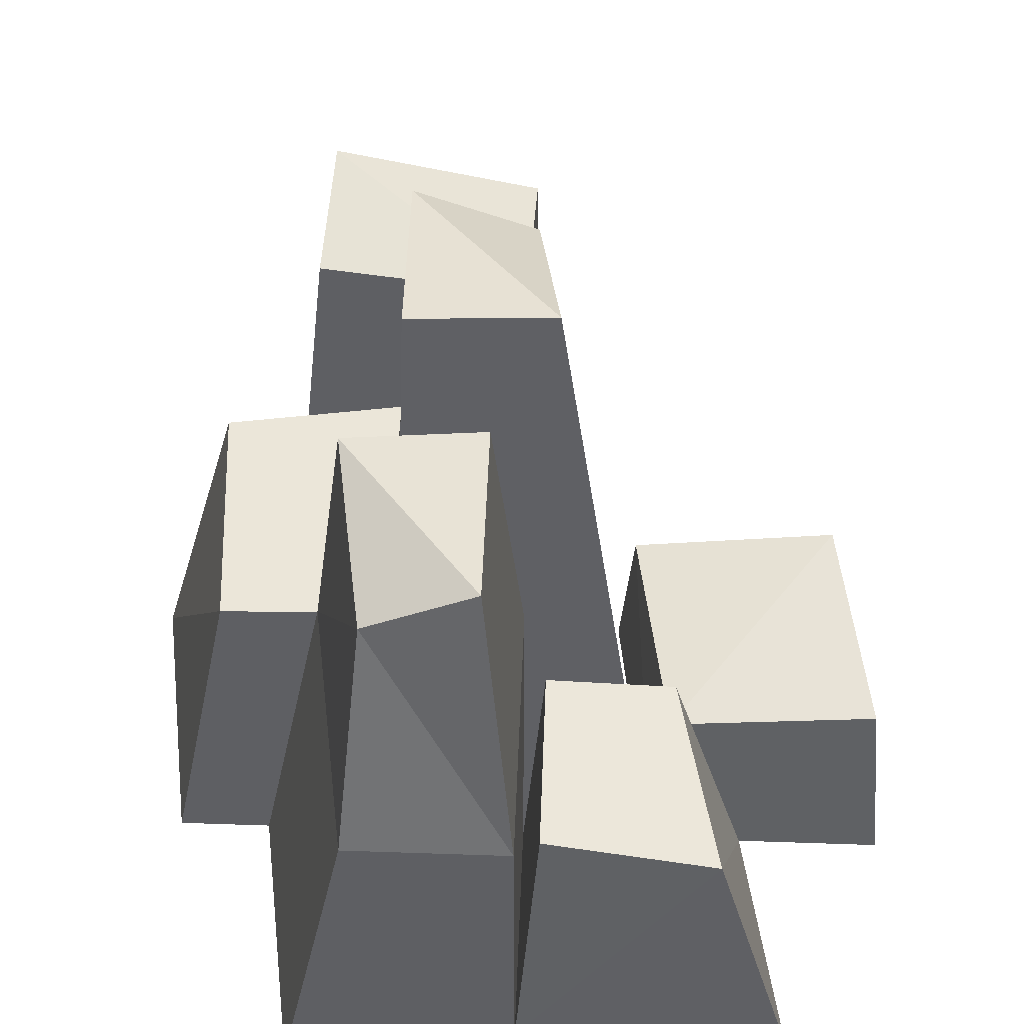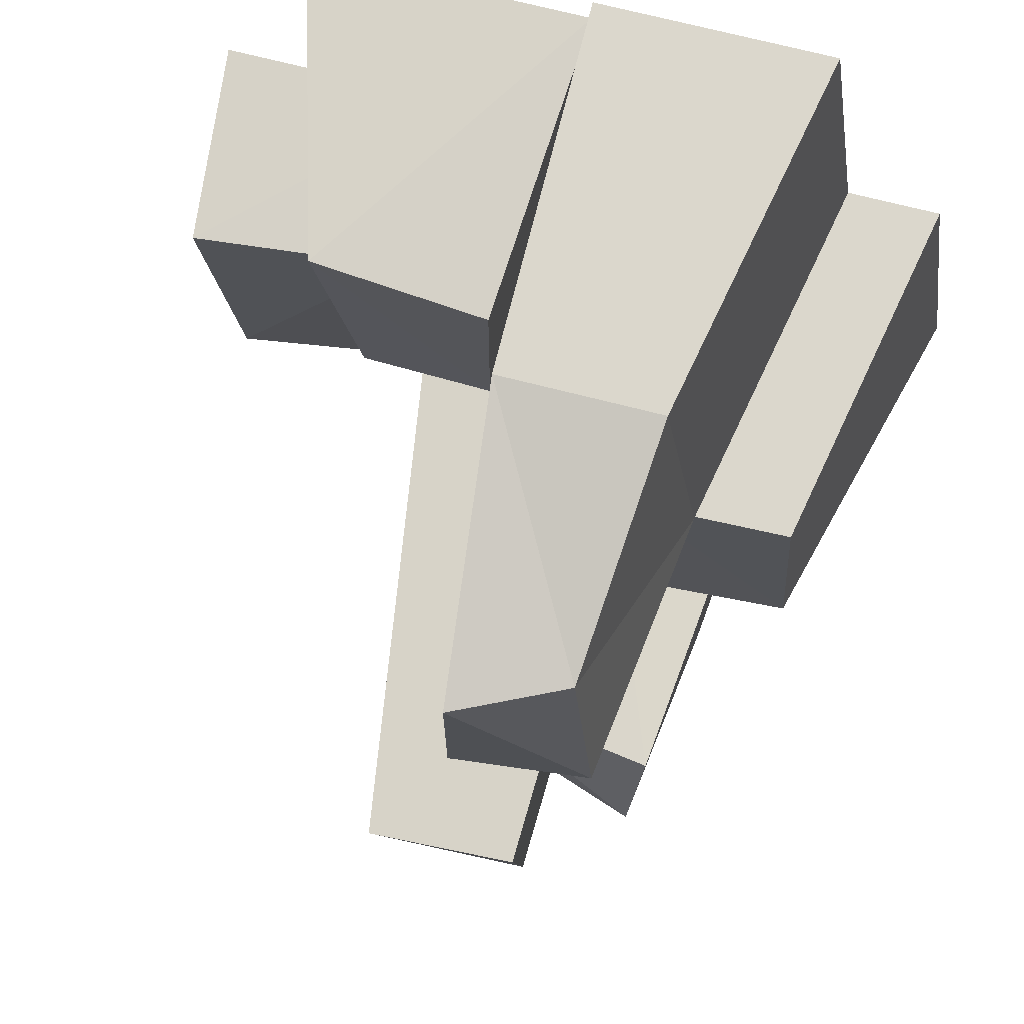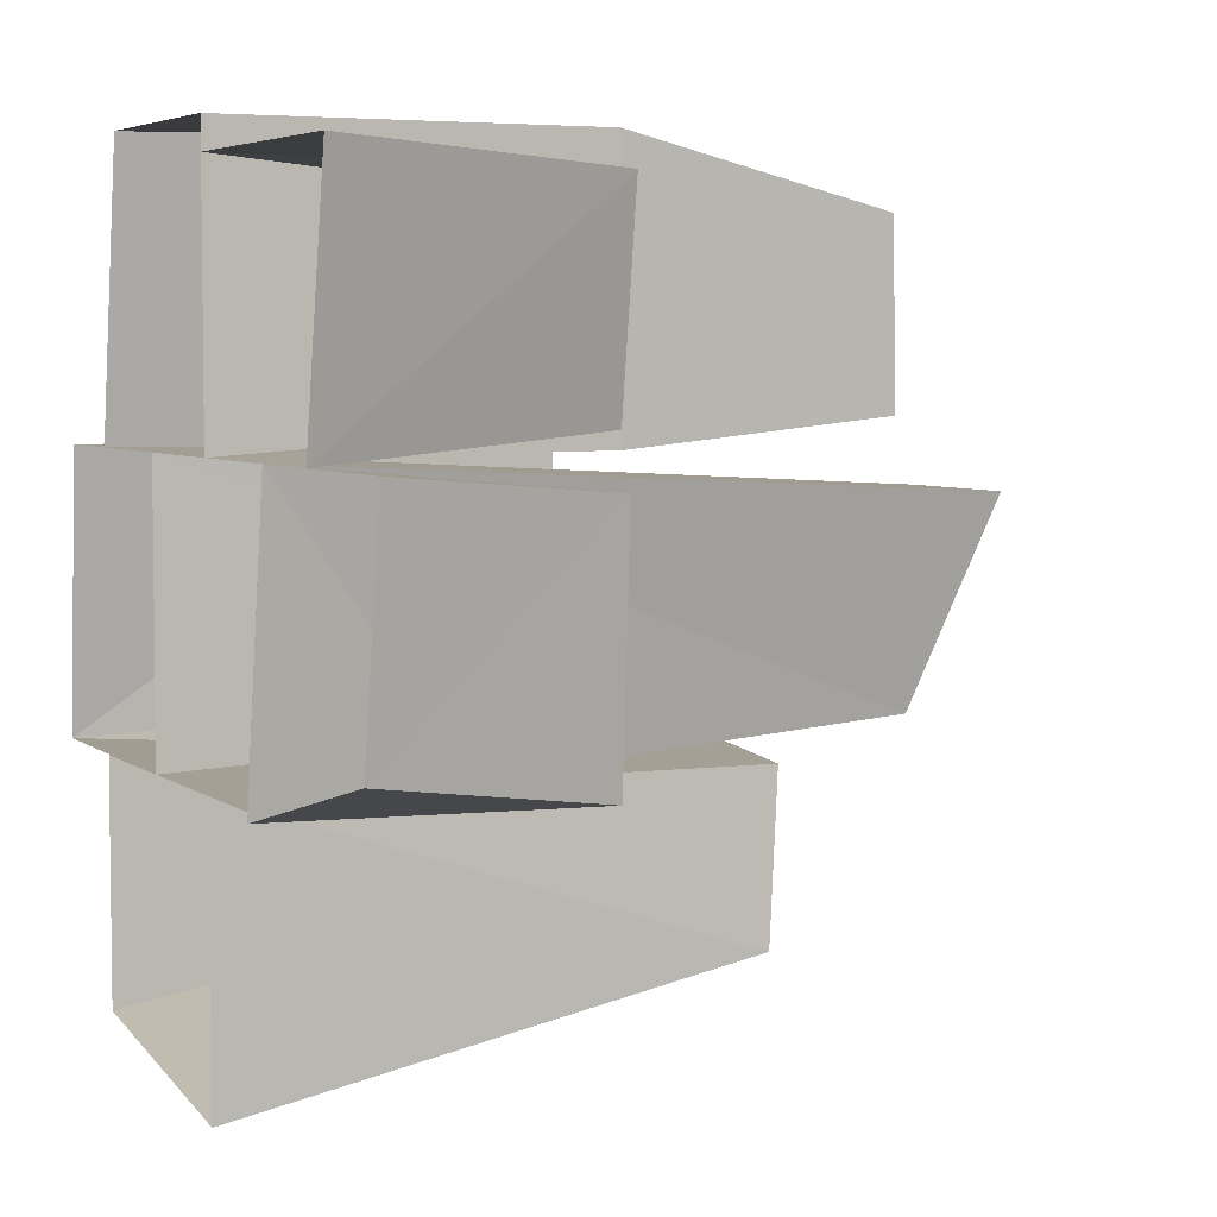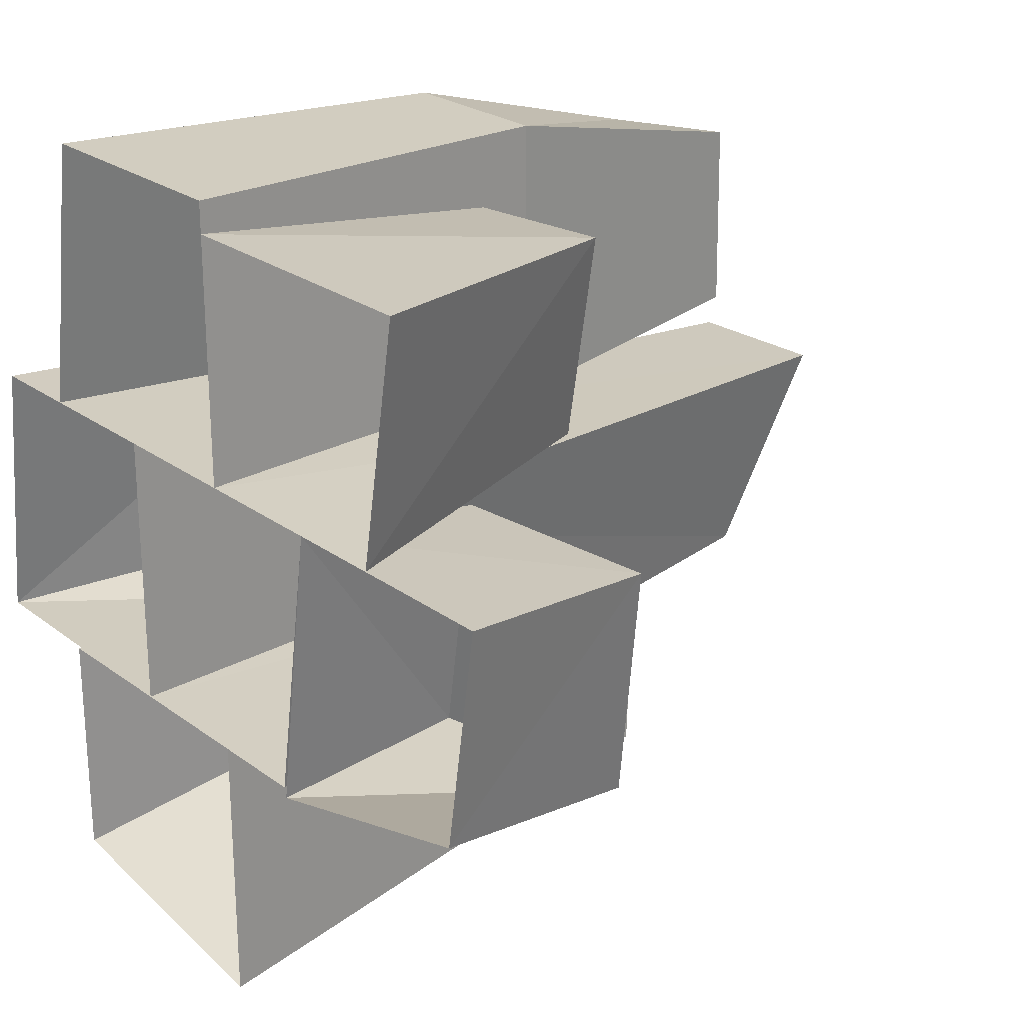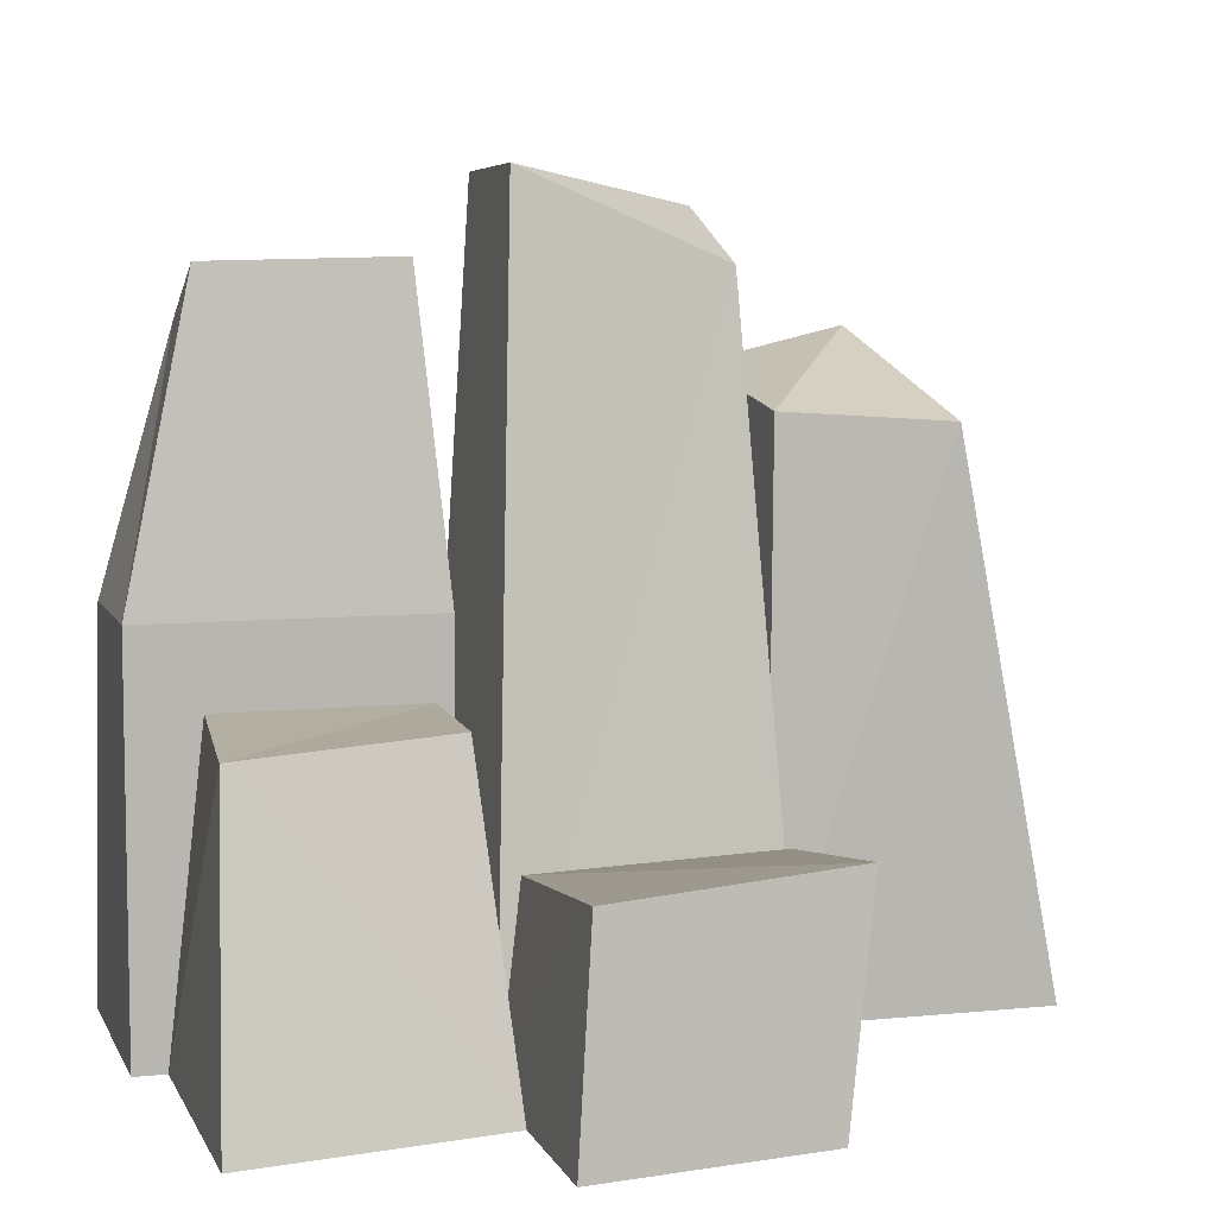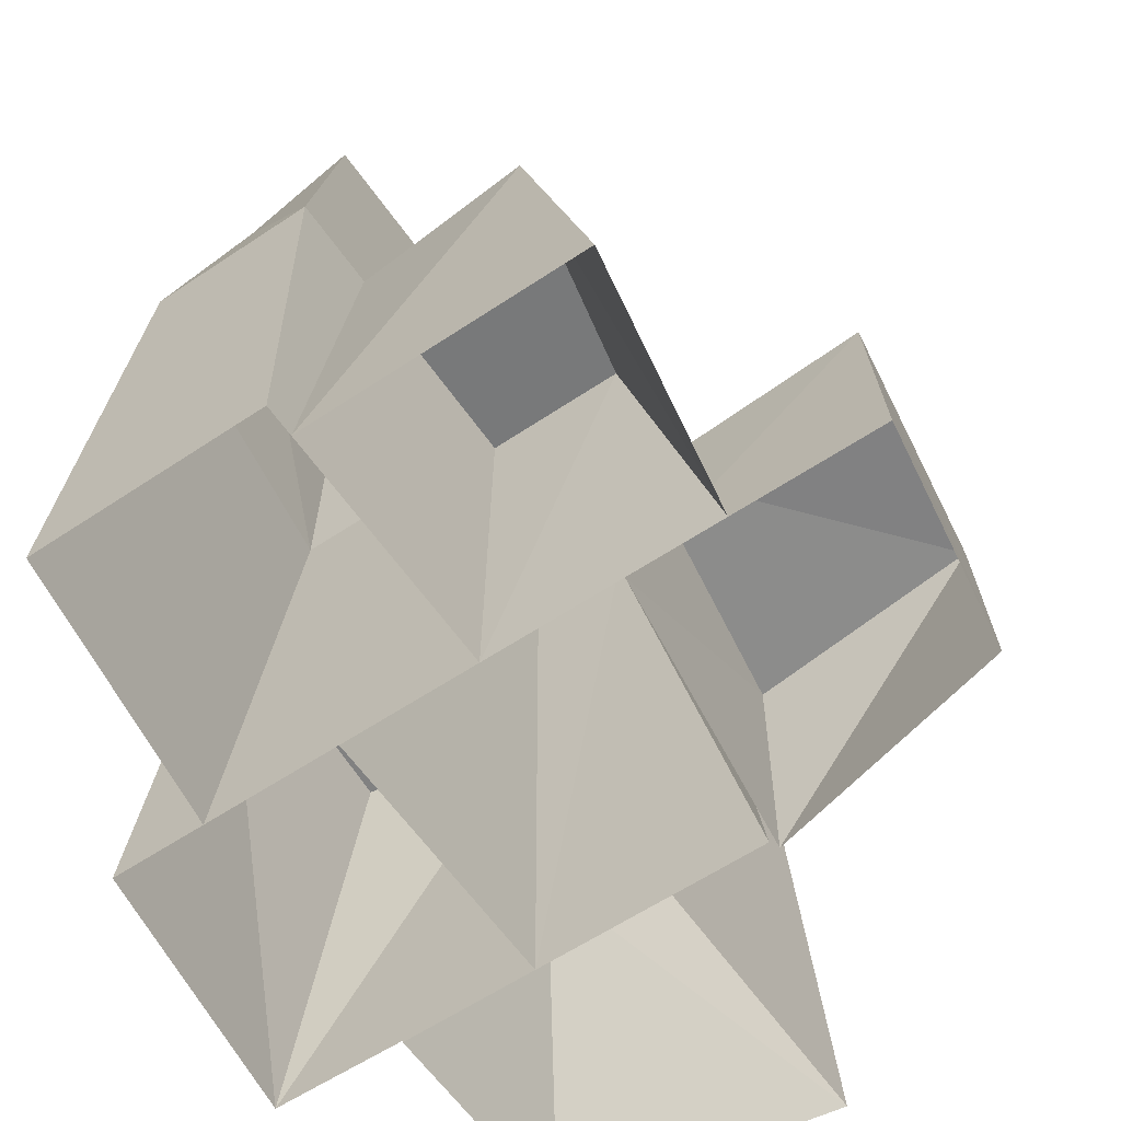
<metadata>
{"format":"obj","ext":"obj","renderer":"f3d","projection":"perspective","resolution":1024,"background":"white","views":[{"elev":49.2,"azim":2.2,"up":"+Y"},{"elev":73.1,"azim":-165.8,"up":"+Z"},{"elev":5.0,"azim":63.8,"up":"+Z"},{"elev":24.3,"azim":50.2,"up":"+Z"},{"elev":7.5,"azim":73.9,"up":"+Y"},{"elev":-59.8,"azim":34.5,"up":"+Y"}]}
</metadata>
<code>
g Rocks_Square_l_01_Collider
v 1.366 0.7754 0.4566
v 0.5709 0.6952 0.4555
v 0.5226 -0 0.5226
v -0.5156 2.338 1.318
v -0.7654 1.423 0.5226
v -0.6028 1.423 1.568
v 0 -0 1.451
v 1.045 -0 1.451
v 0.7357 1.114 1.39
v 0.8826 -0 0.5226
v 1.438 -0 0.5226
v -0.03185 2.037 -0.5502
v -0.009479 1.992 -1.19
v -0.7787 2.28 -1.057
v 0 0 -0.5226
v -0.5226 1.423 -0.5226
v -1.198 1.414 -0.4182
v -0.5226 1.423 0.5226
v 0.3779 -0.006613 -0.5551
v 0.4292 0.6952 -0.4555
v 1.229 0.818 -0.4382
v -1.57 0.0245 -0.5272
v 0.5722 1.141 0.6083
v 0.08407 1.151 0.6024
v 0.01863 2.51 -0.3992
v -0.5226 0 -0.5226
v -0.4344 2.694 -0.3867
v -1.128 1.407 0.5225
v -0.5226 -0 0.5226
v 0.1124 2.828 0.3643
v -0.42 2.804 0.3658
v 0 1.423 0.5226
v -0.1131 2.528 1.319
v 0 1.423 1.568
v -0.8078 2.156 -0.5355
v -1.045 0 -0.5226
v 0 -0 1.568
v -0.8826 -0 1.568
v -1.045 -0 0.5226
v -0.8964 1.423 -1.125
v 1.306 0 -0.3254
v -0.6283 2.484 0.6195
v 0 -0 0.5226
v 0.08407 1.151 1.333
v 0 0 -1.568
v -1.045 0 -1.405
v 0.36 0 -0.5226
v -1.405 -0 0.5226
v -0.1144 2.539 0.6225
f 1 2 3
f 4 5 6
f 7 8 9
f 10 9 8
f 3 11 1
f 12 13 14
f 15 13 12
f 16 17 18
f 19 20 21
f 1 21 2
f 16 22 17
f 23 24 9
f 25 26 27
f 28 29 18
f 29 30 31
f 32 33 34
f 15 35 36
f 37 6 38
f 38 5 39
f 34 4 6
f 13 40 14
f 1 41 21
f 42 4 33
f 27 29 31
f 43 44 24
f 43 5 32
f 45 40 13
f 20 3 2
f 23 43 24
f 36 40 46
f 14 35 12
f 25 27 30
f 32 37 43
f 25 3 47
f 28 17 22
f 42 32 5
f 28 18 17
f 16 29 26
f 4 42 5
f 10 23 9
f 15 45 13
f 9 24 44
f 30 27 31
f 21 20 2
f 16 26 22
f 48 28 22
f 25 47 26
f 28 48 29
f 35 14 40
f 29 3 30
f 44 7 9
f 42 33 49
f 32 49 33
f 15 12 35
f 37 34 6
f 38 6 5
f 34 33 4
f 41 19 21
f 1 11 41
f 27 26 29
f 43 7 44
f 43 39 5
f 45 46 40
f 20 19 3
f 23 10 43
f 36 35 40
f 32 34 37
f 25 30 3
f 42 49 32
f 16 18 29

</code>
